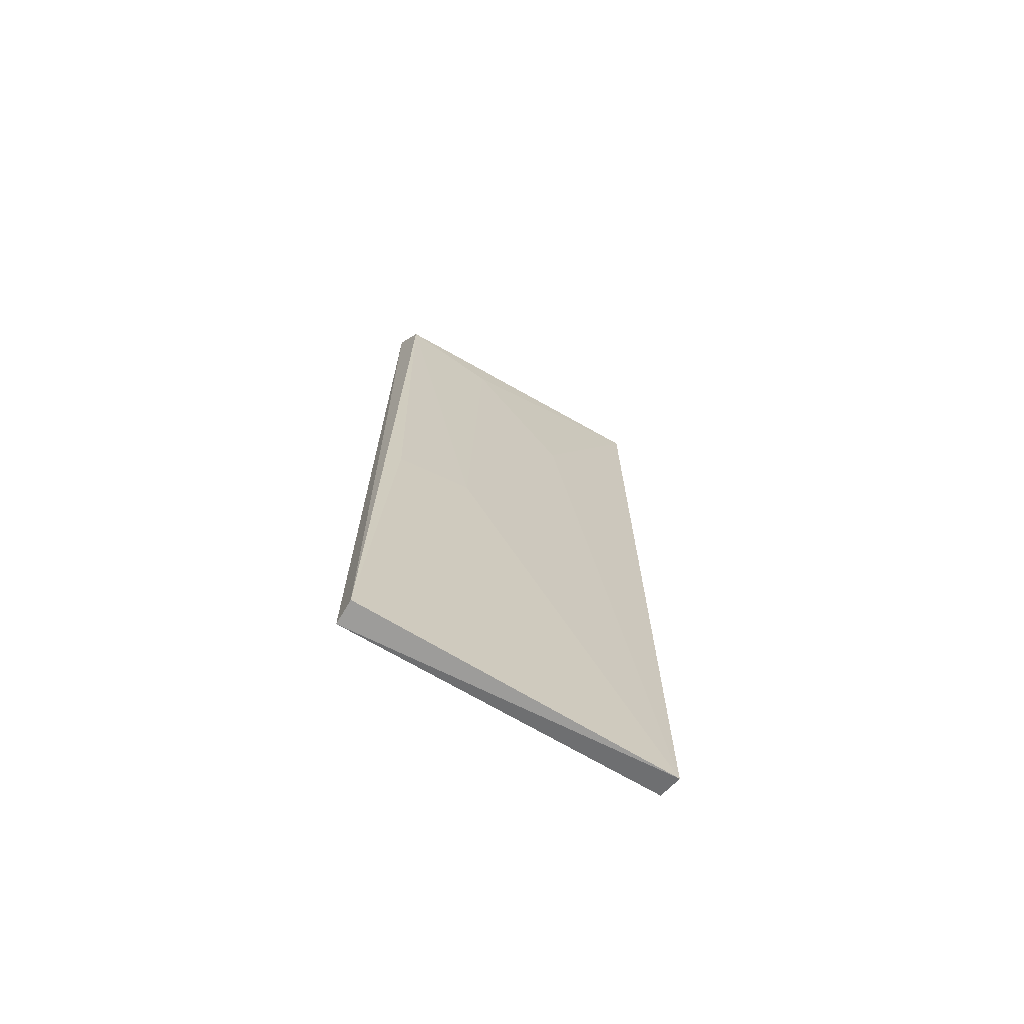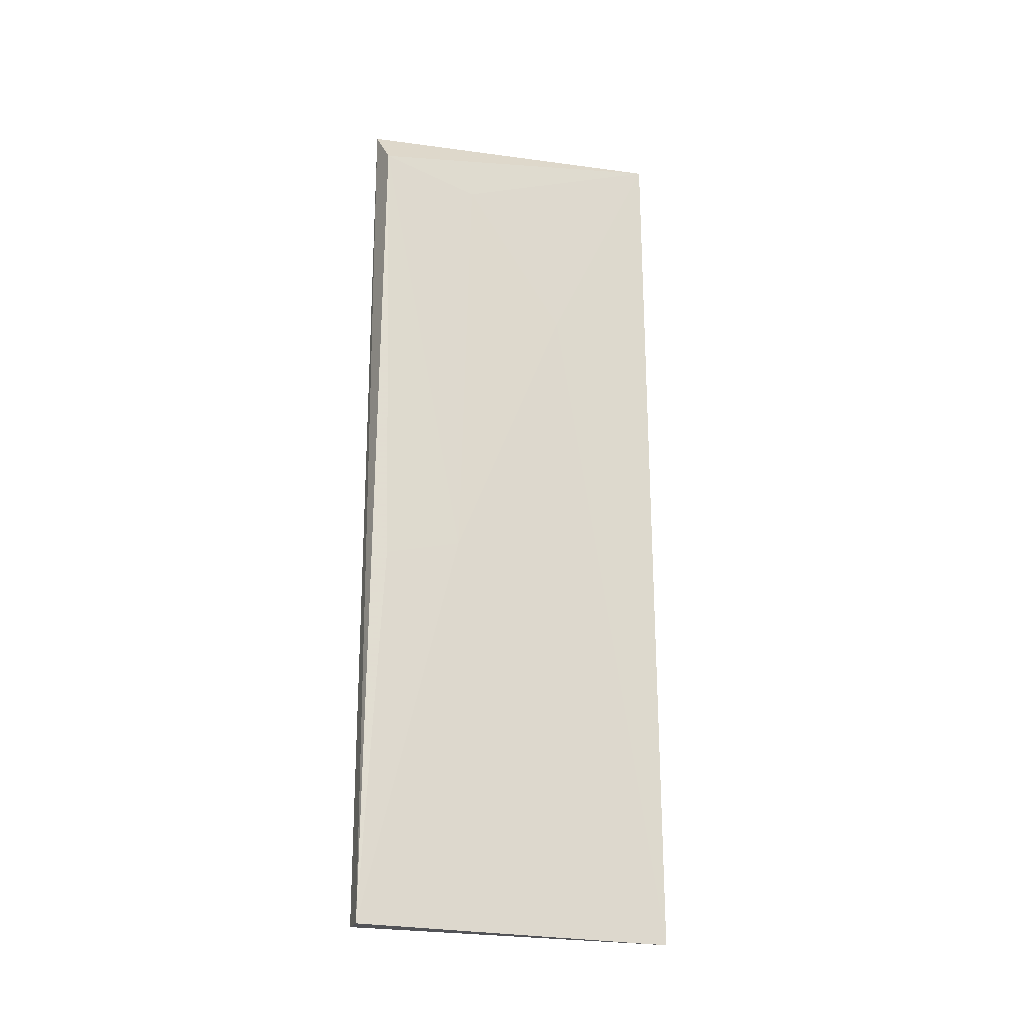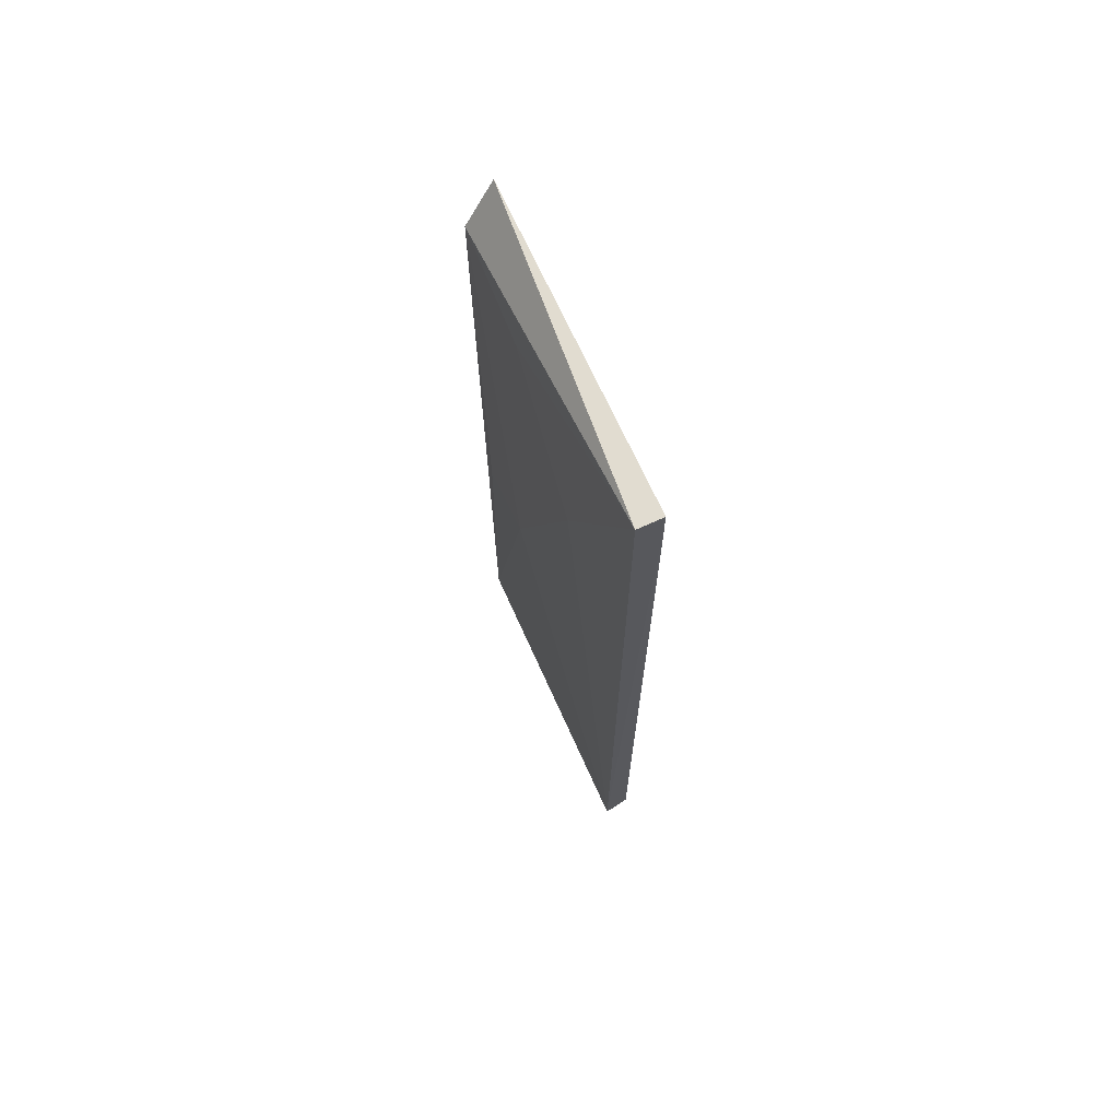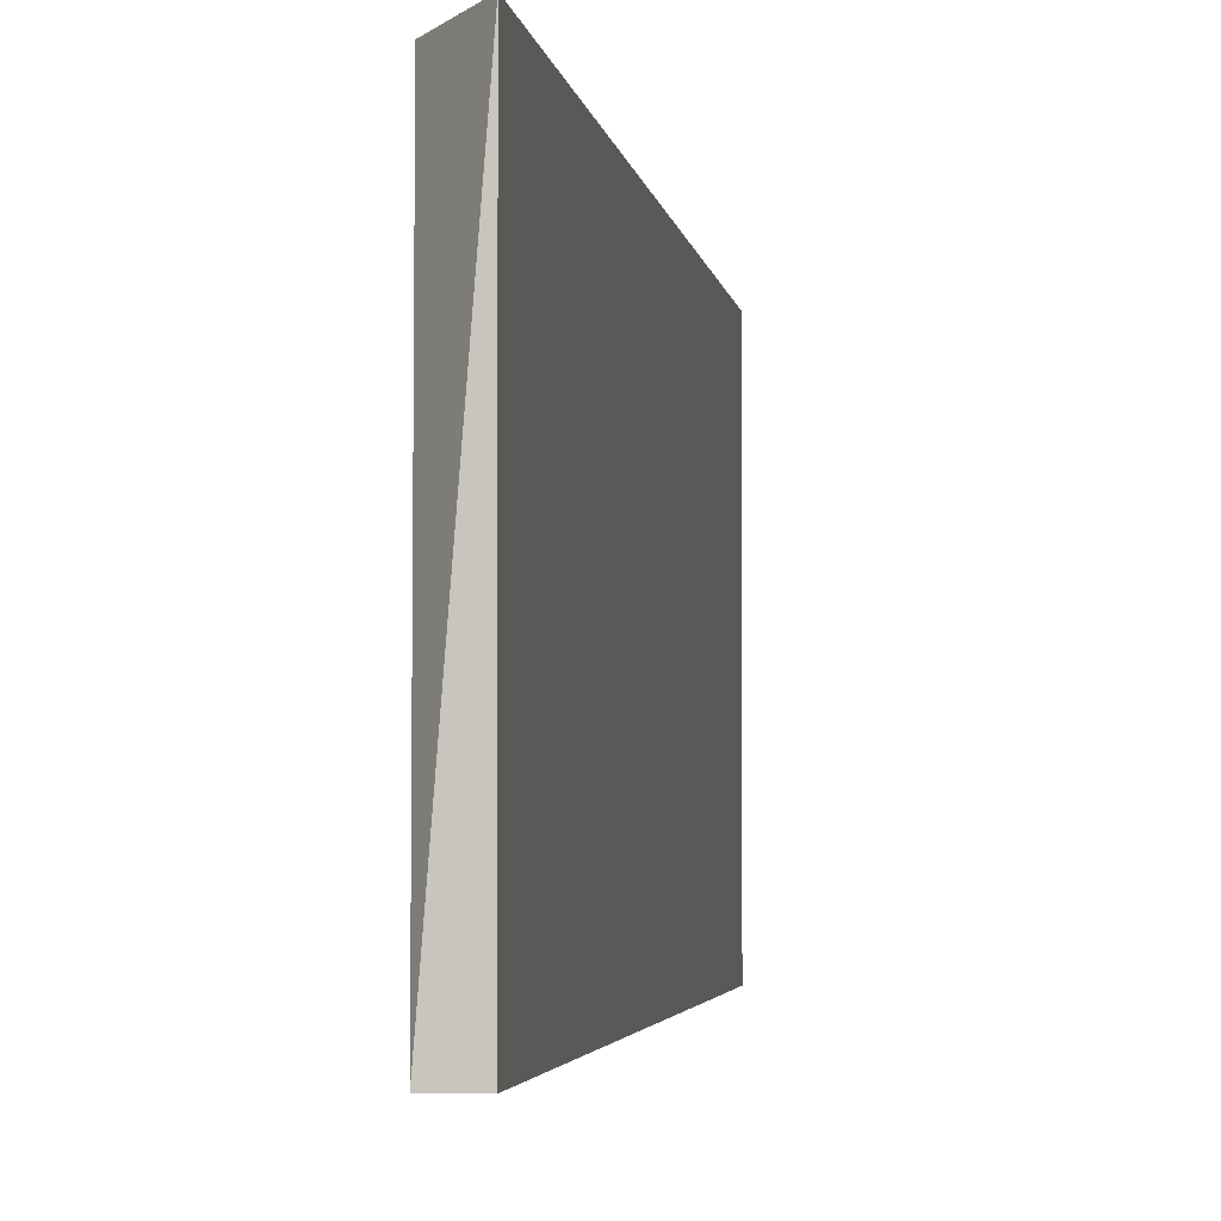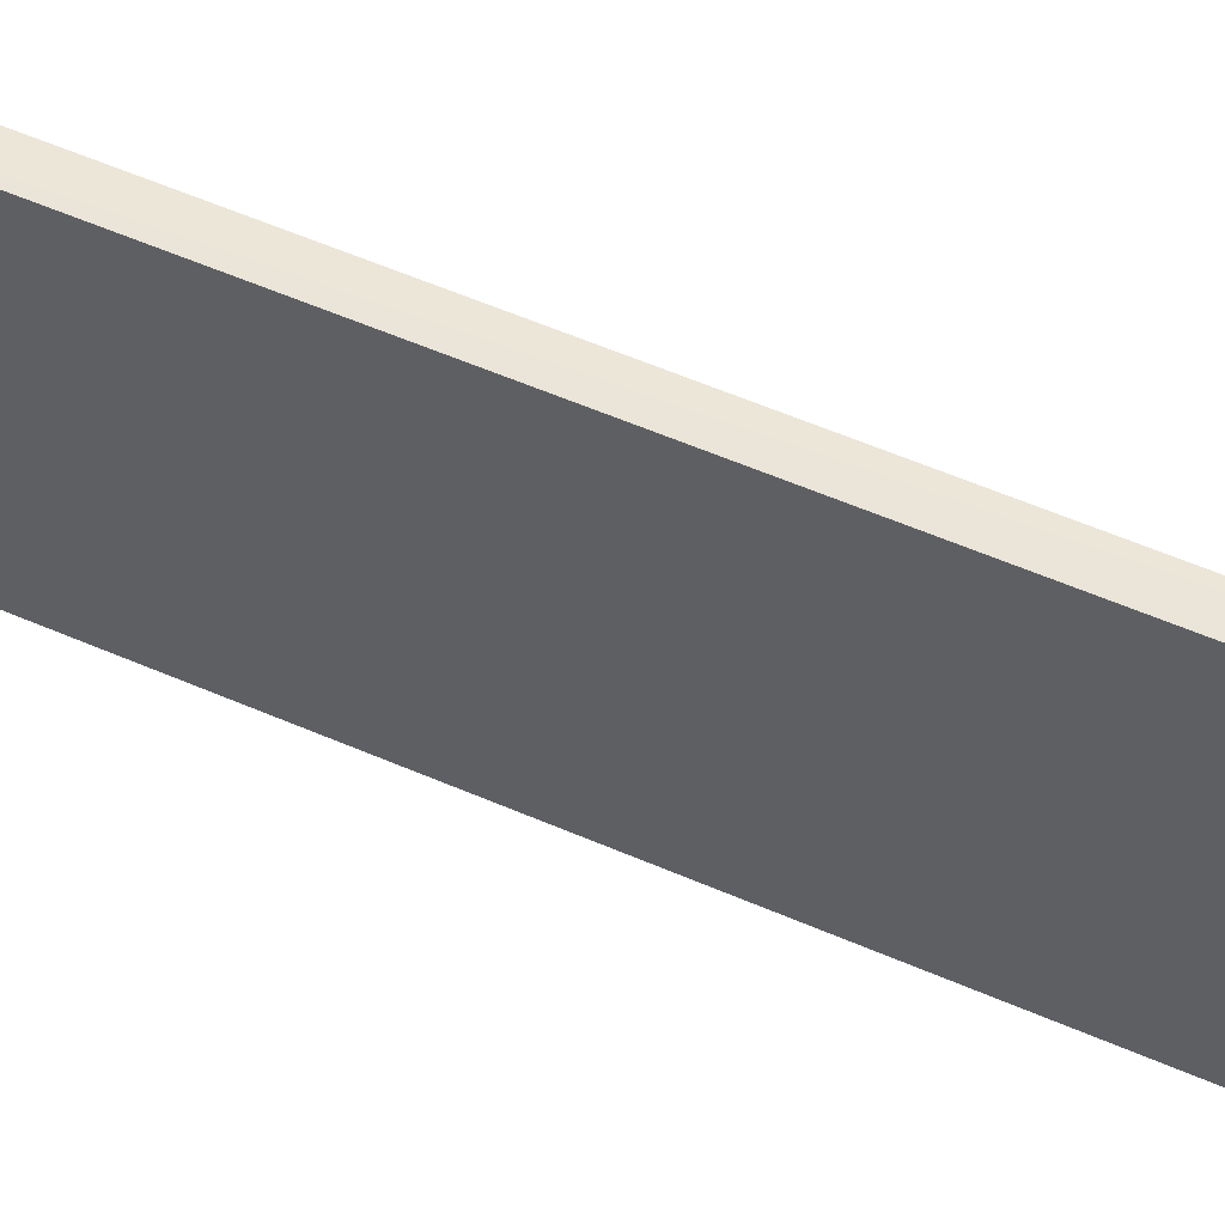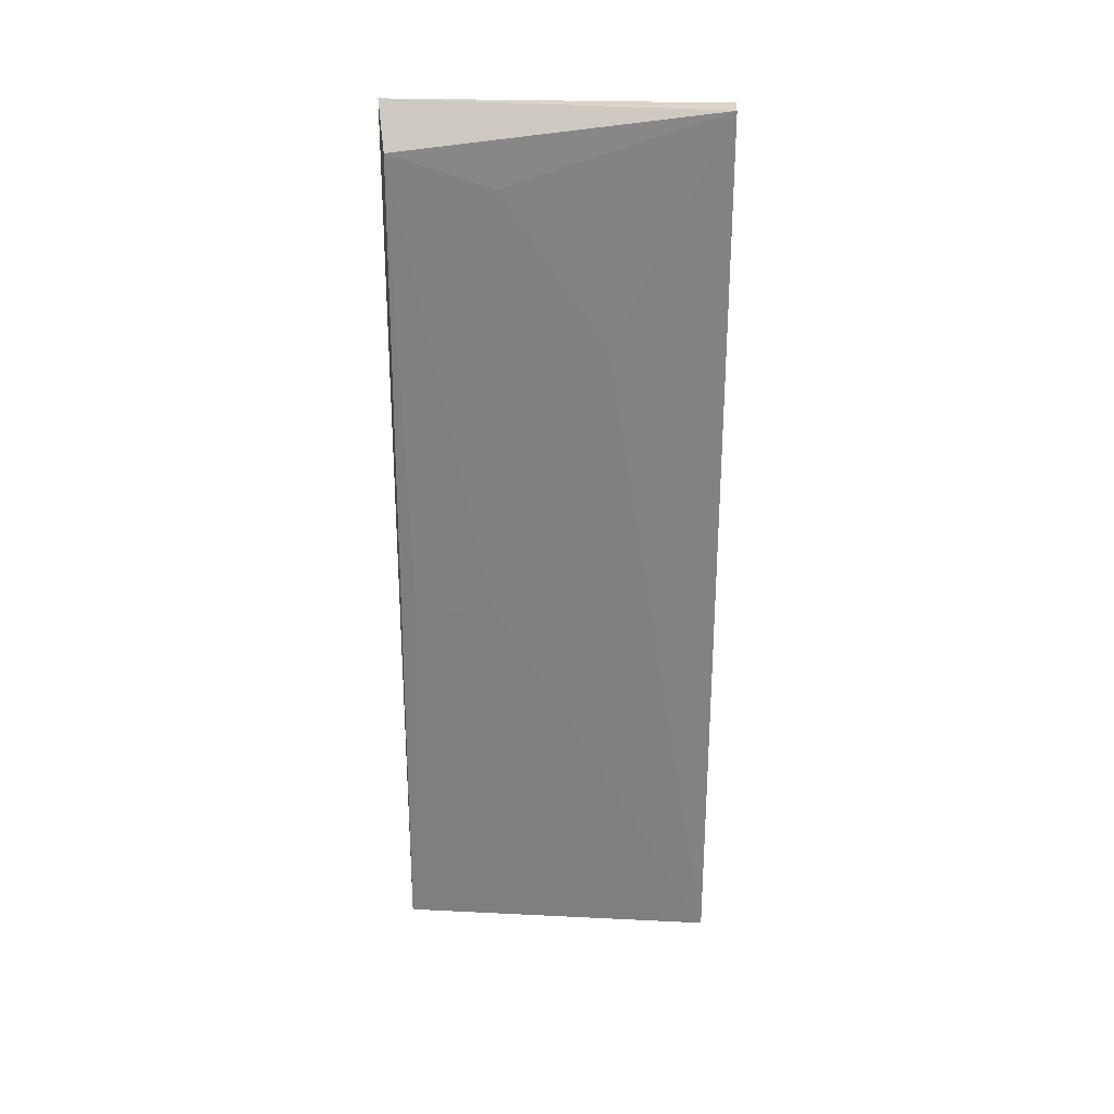
<metadata>
{"format":"obj","ext":"obj","renderer":"f3d","projection":"perspective","resolution":1024,"background":"white","views":[{"elev":-69.5,"azim":-120.6,"up":"+Z"},{"elev":-21.9,"azim":-107.8,"up":"+Z"},{"elev":69.4,"azim":-24.4,"up":"+Z"},{"elev":-2.4,"azim":6.0,"up":"+Y"},{"elev":58.9,"azim":113.9,"up":"+Y"},{"elev":29.2,"azim":-87.4,"up":"+Z"}]}
</metadata>
<code>
v -0.7478 -0.1926 -0.5175
v -0.7473 -0.2324 -0.4479
v -0.7473 -0.1901 -0.5682
v -0.7479 -0.218 -0.4778
v -0.7474 -0.2328 -0.5692
v -0.748 -0.2029 -0.5151
v -0.744 -0.1901 -0.4479
v -0.744 -0.1901 -0.5682
v -0.744 -0.2324 -0.4479
v -0.744 -0.2324 -0.5682
v -0.748 -0.2043 -0.4576
v -0.748 -0.191 -0.4534
f 6 12 1
f 7 3 12
f 2 7 12
f 10 7 9
f 5 10 9
f 7 2 9
f 2 5 9
f 7 10 8
f 10 5 8
f 5 3 8
f 3 7 8
f 3 5 6
f 5 2 4
f 6 5 4
f 4 2 11
f 2 12 11
f 12 6 11
f 6 4 11
f 12 3 1
f 3 6 1

</code>
